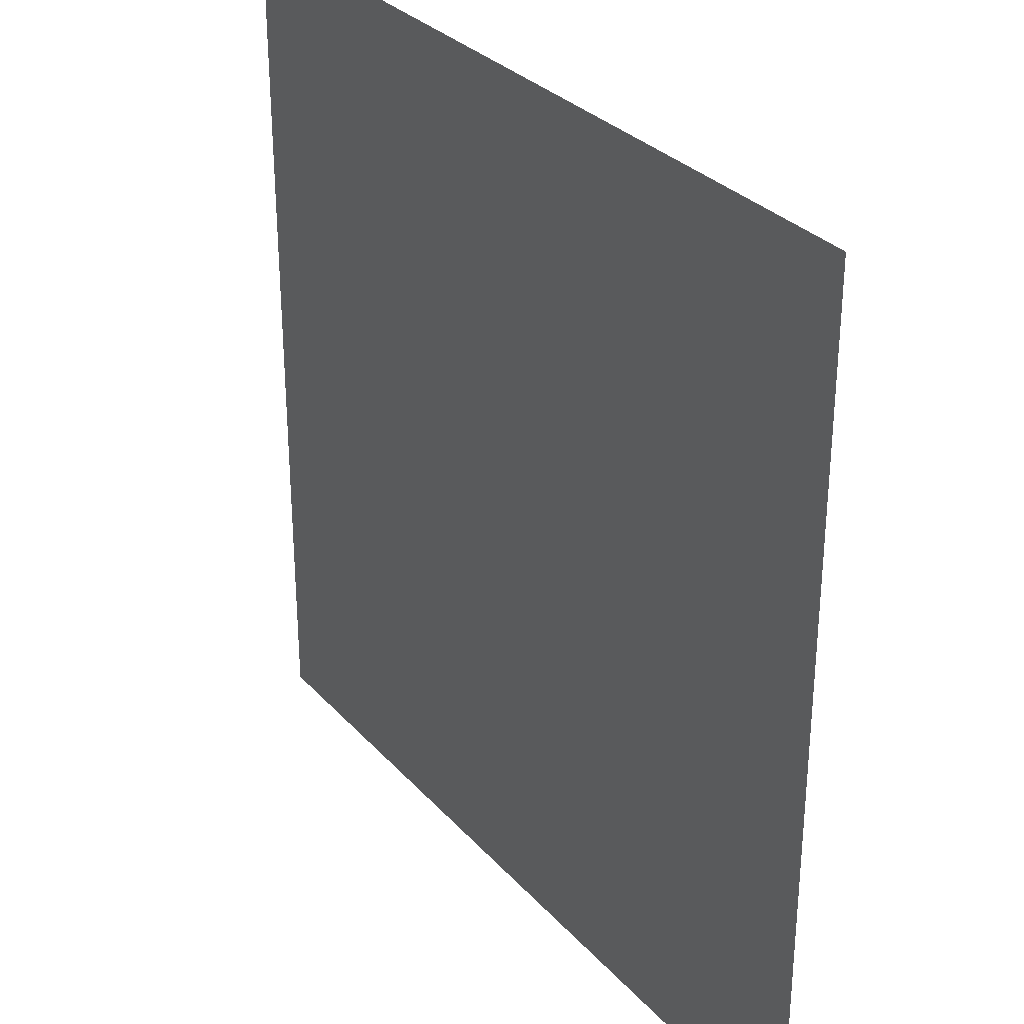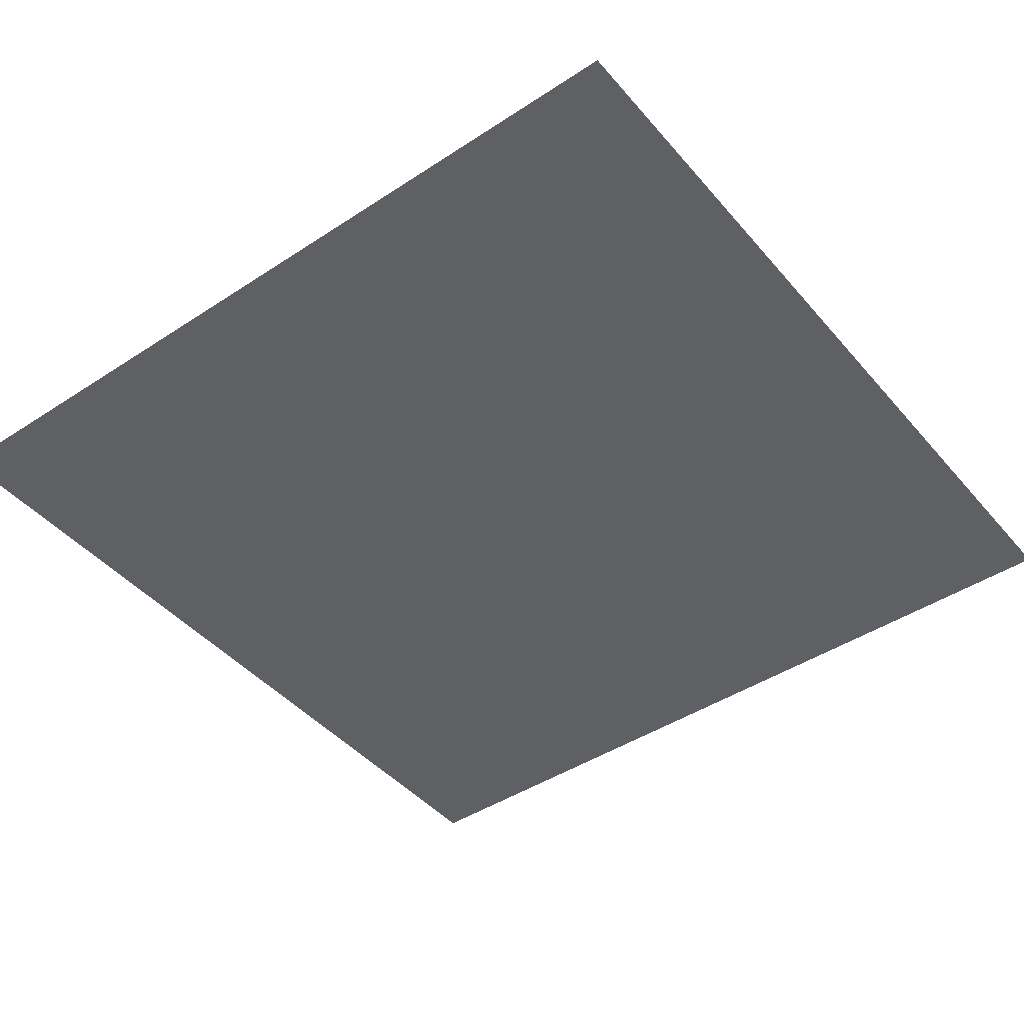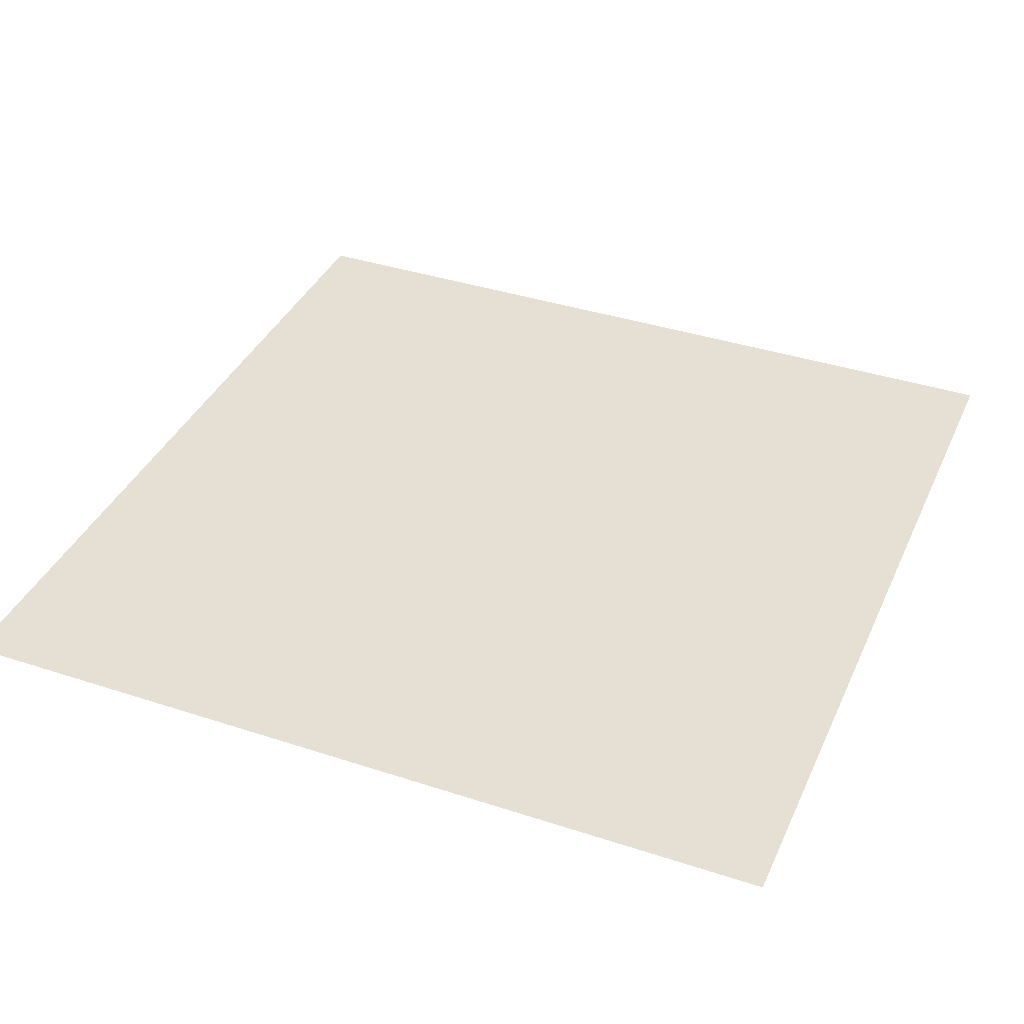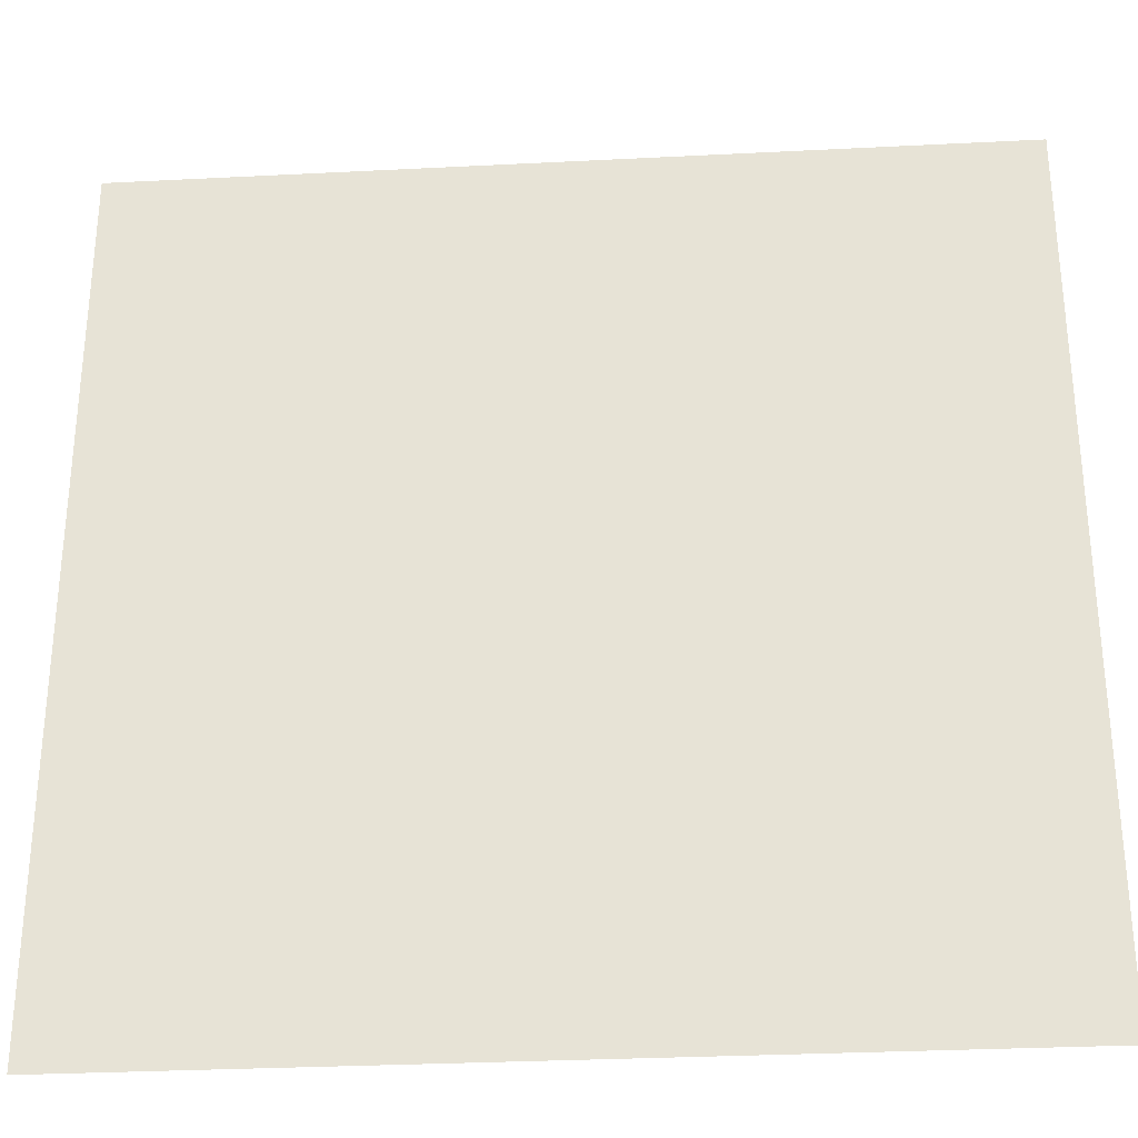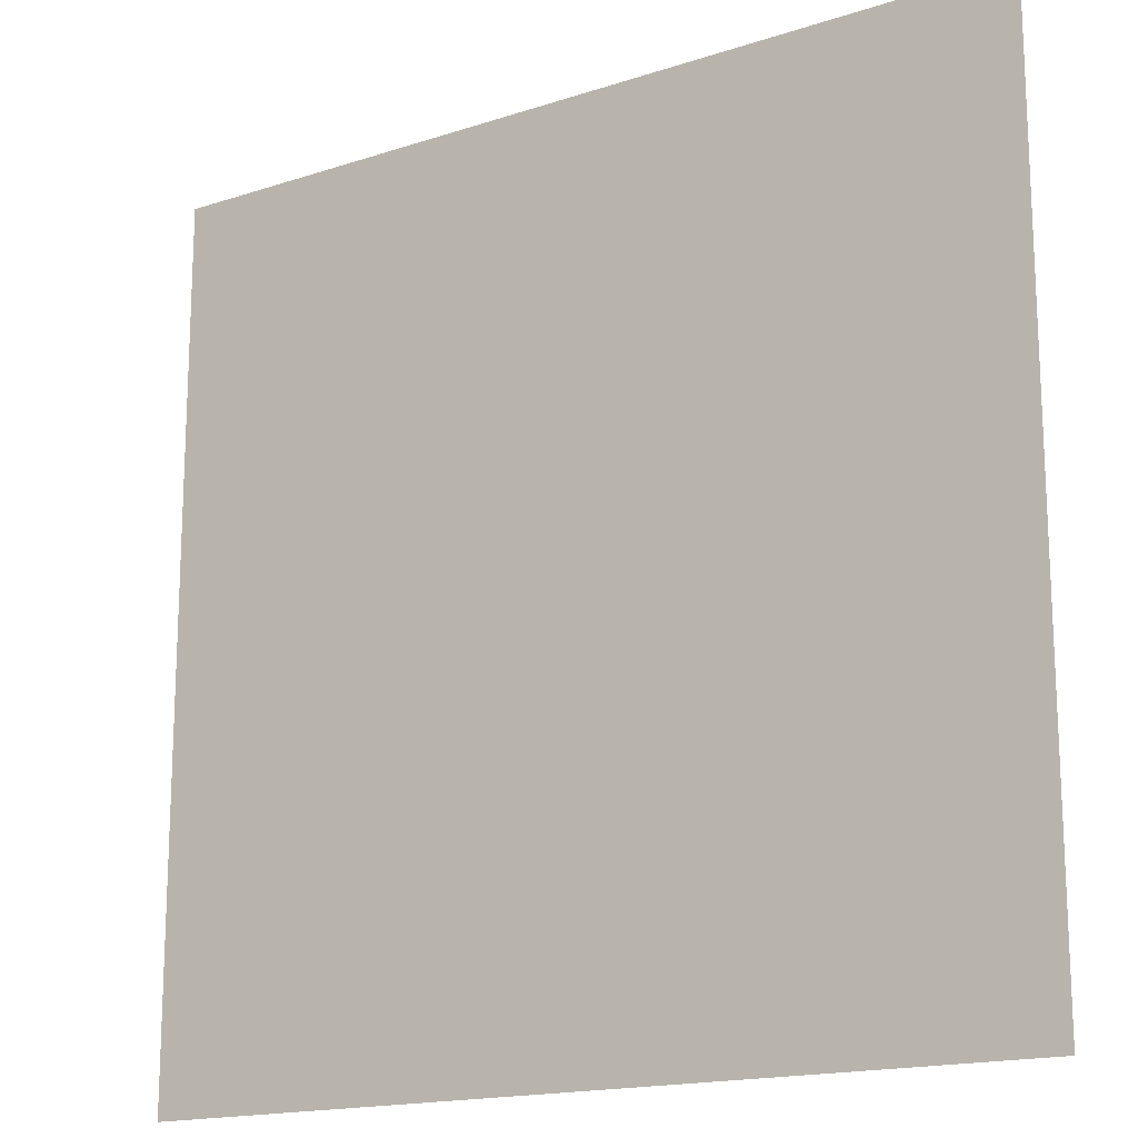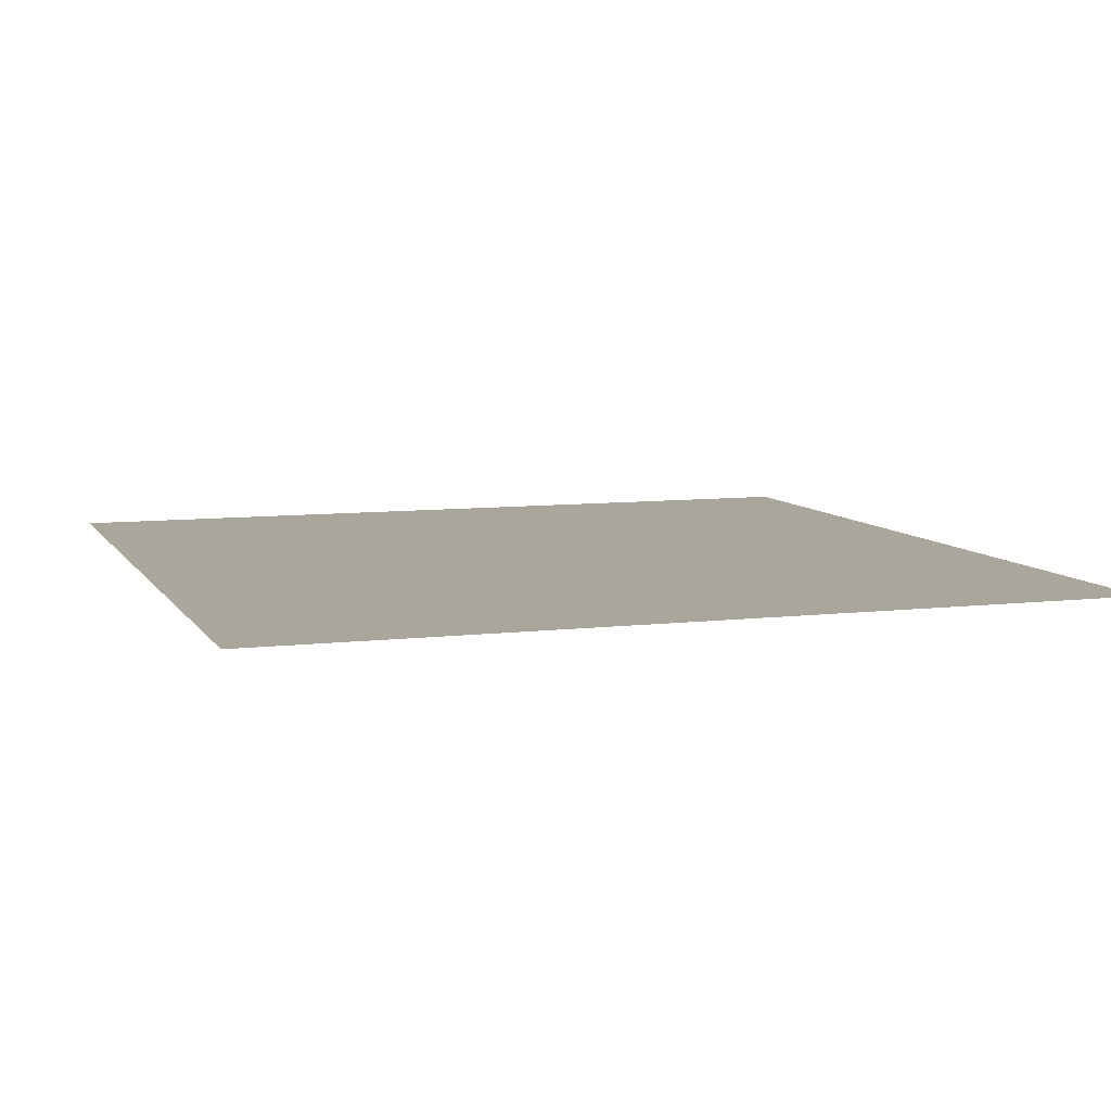
<metadata>
{"format":"obj","ext":"obj","renderer":"f3d","projection":"perspective","resolution":1024,"background":"white","views":[{"elev":30.8,"azim":-123.8,"up":"+Z"},{"elev":-44.1,"azim":127.5,"up":"+Y"},{"elev":38.1,"azim":-157.4,"up":"+Y"},{"elev":-30.6,"azim":4.2,"up":"+Z"},{"elev":-16.6,"azim":-146.2,"up":"+Z"},{"elev":8.0,"azim":-18.6,"up":"+Y"}]}
</metadata>
<code>
v  -1000 -100
v  -1000 100
v  1000 100
v  1000 -100
g ground
f 1 2 3
f 3 4 1

</code>
